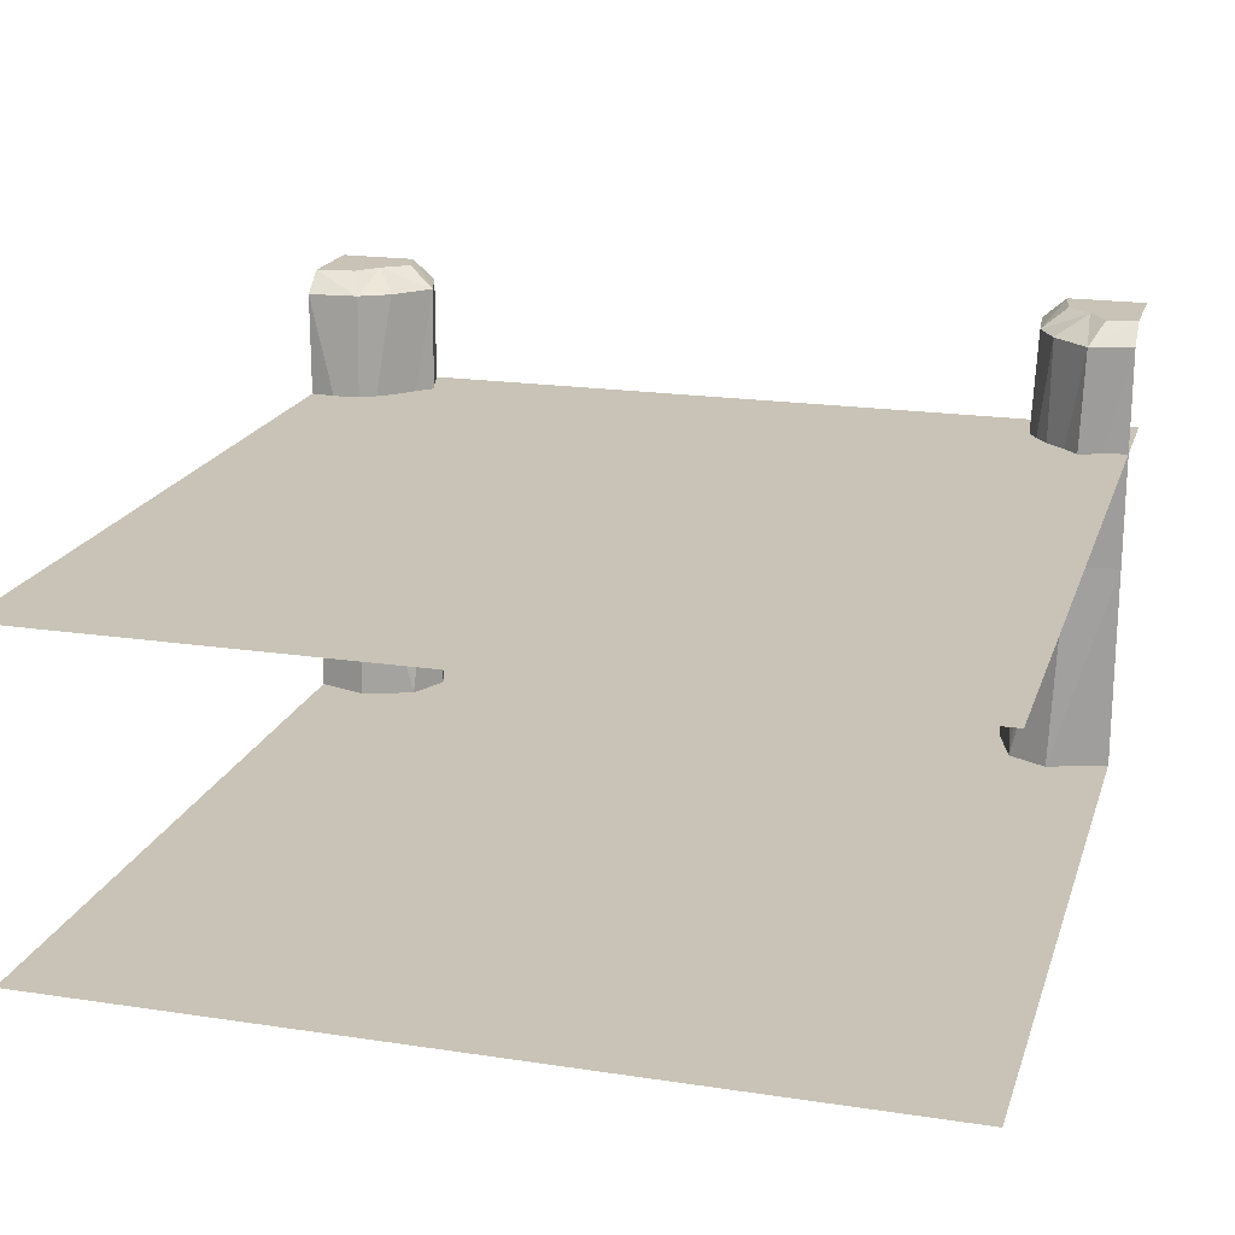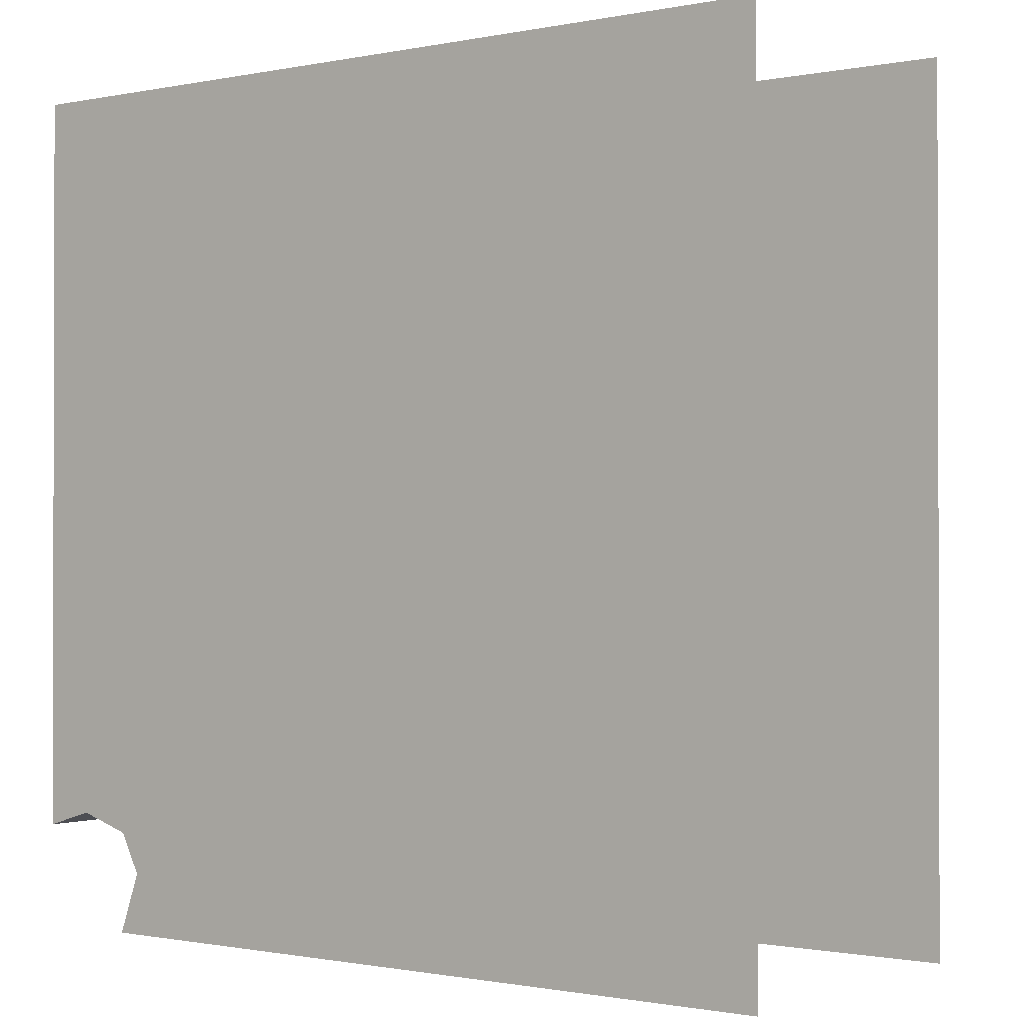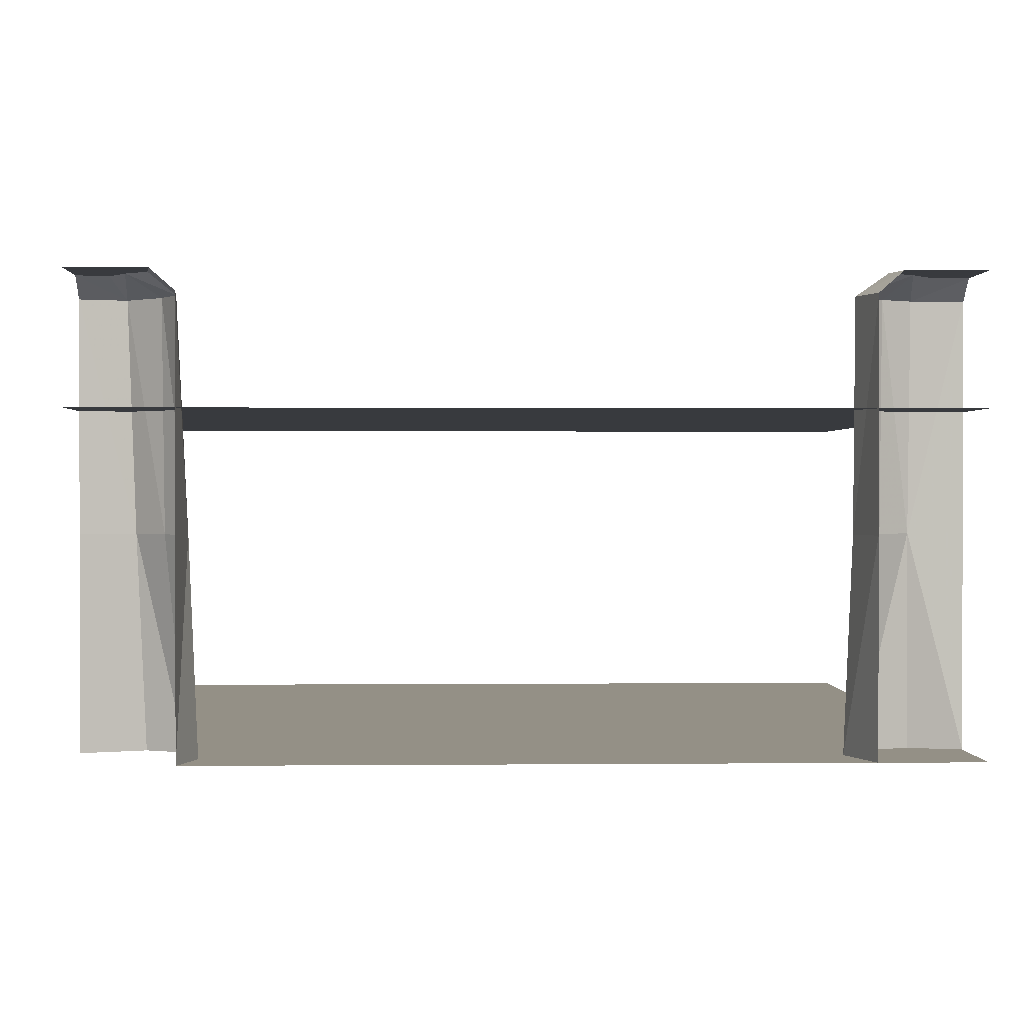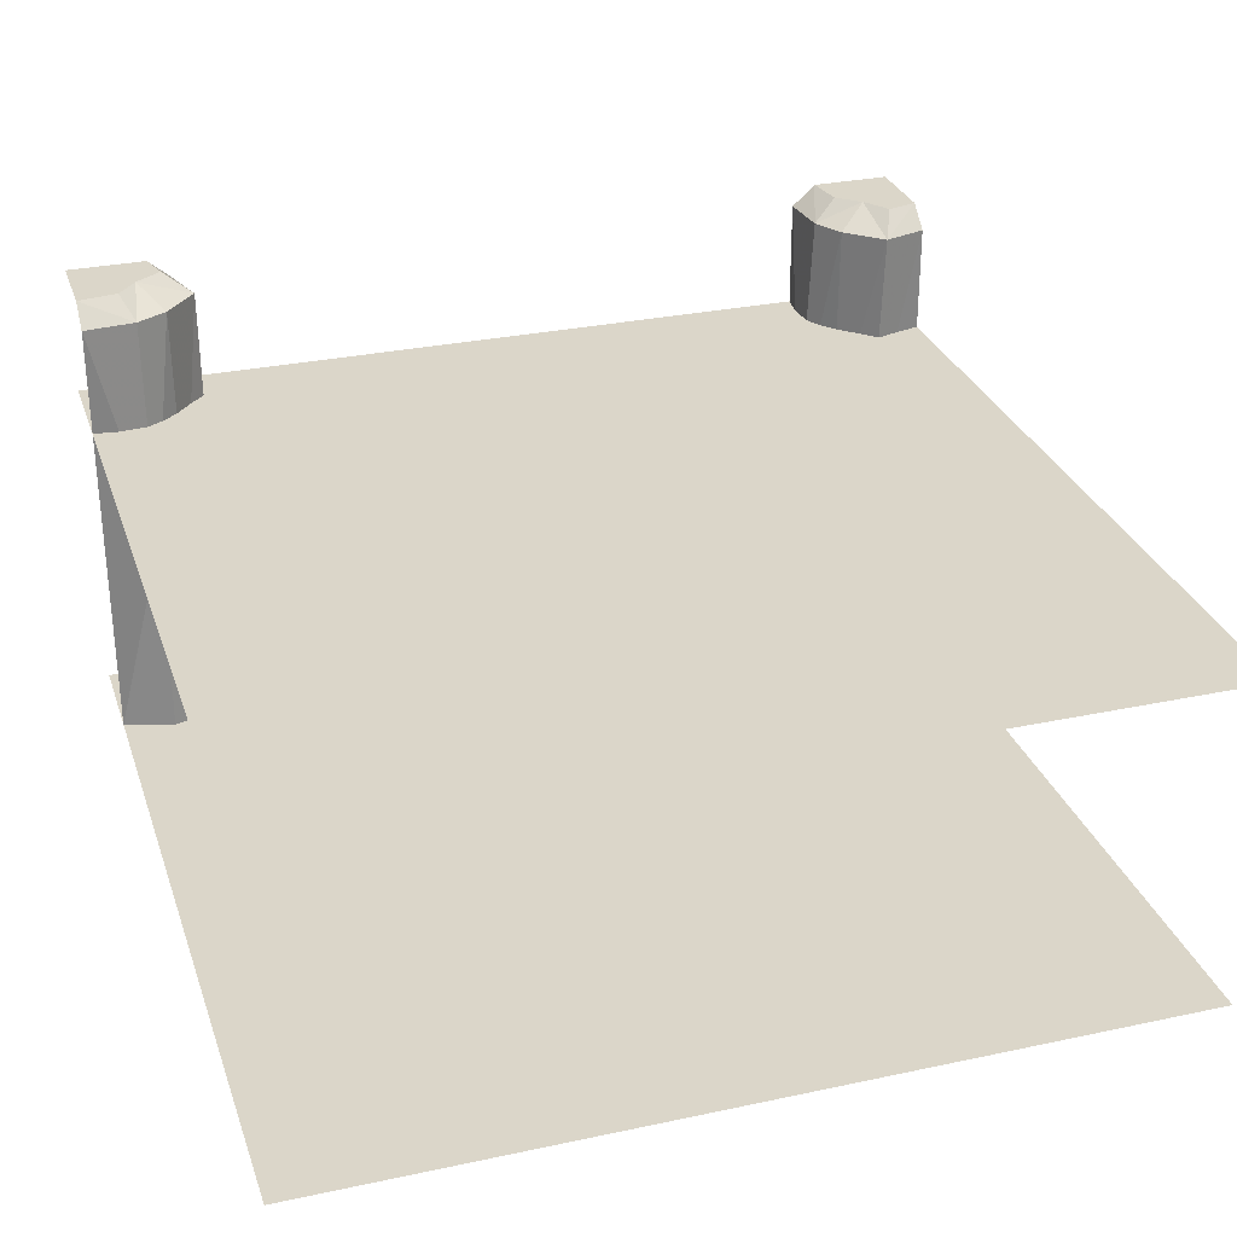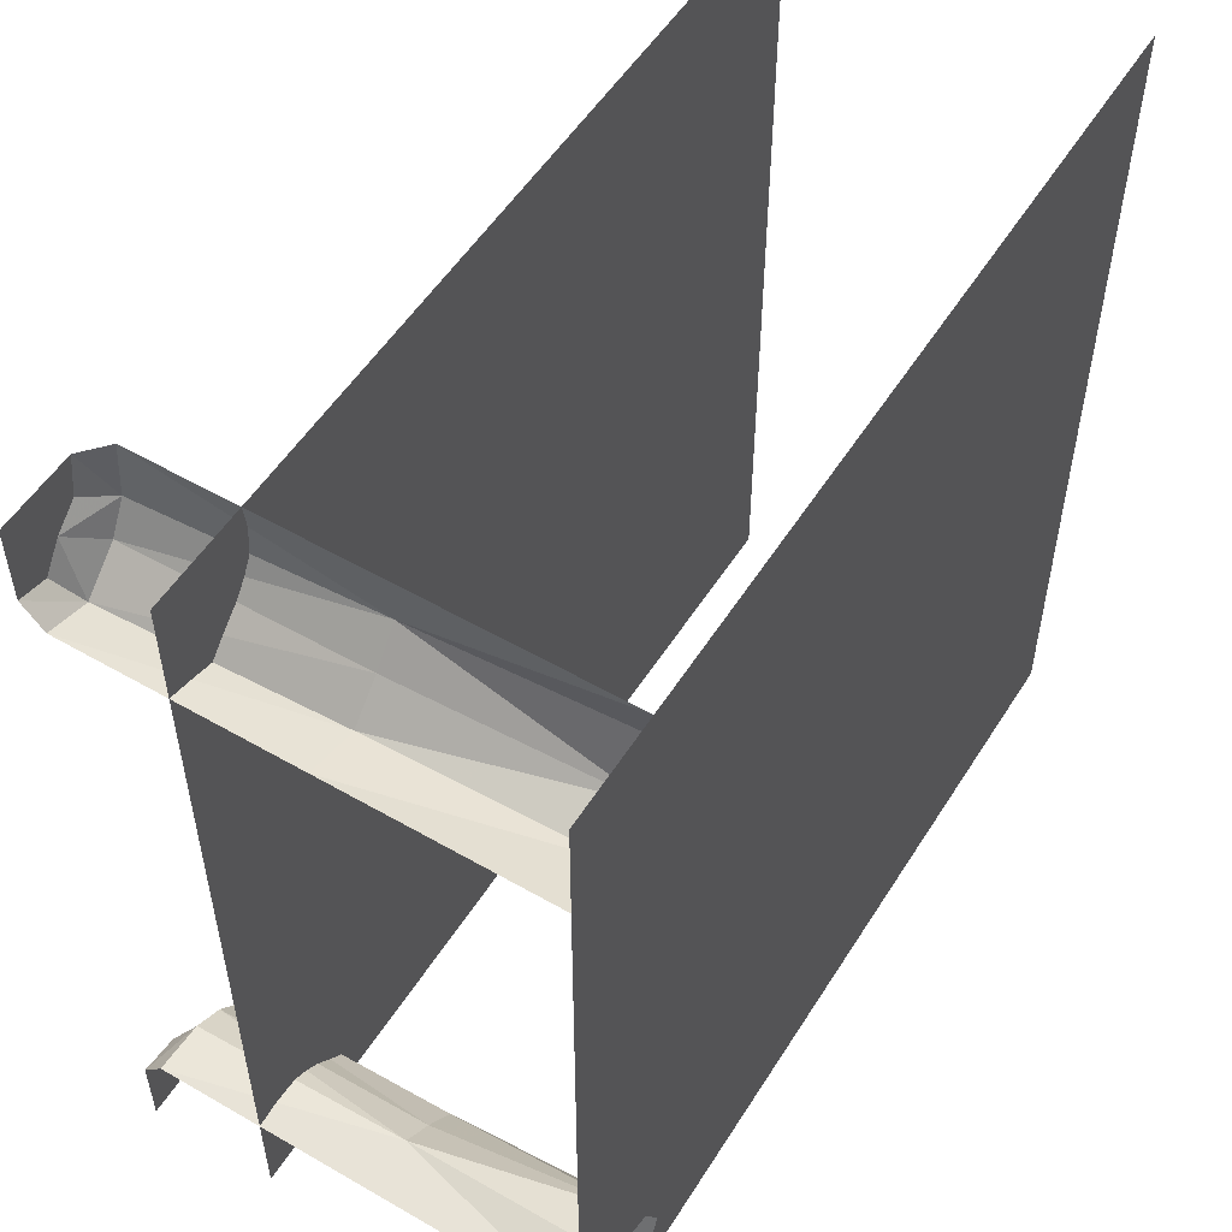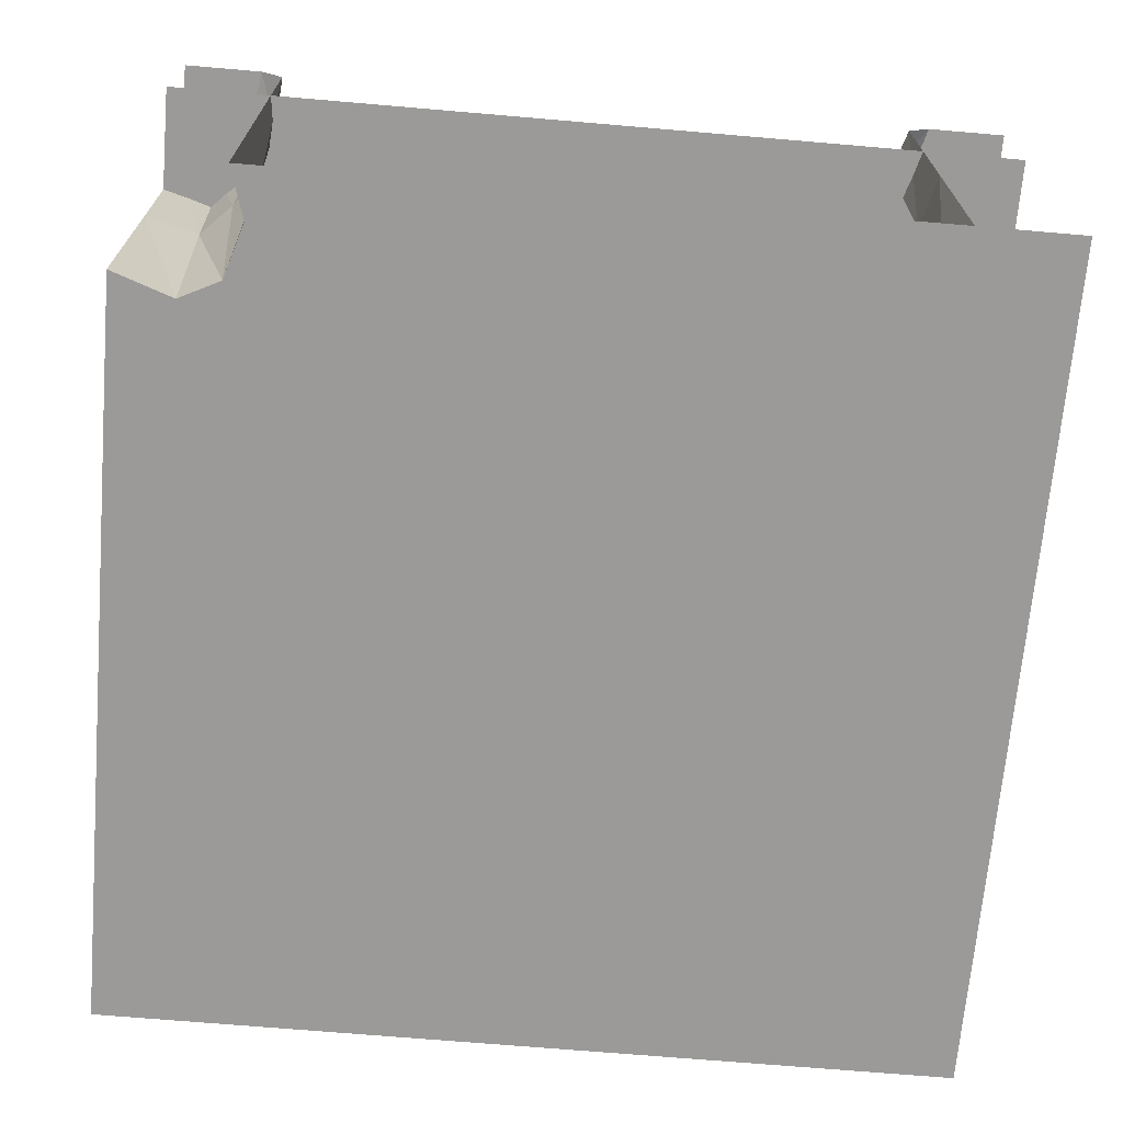
<metadata>
{"format":"obj","ext":"obj","renderer":"f3d","projection":"perspective","resolution":1024,"background":"white","views":[{"elev":19.4,"azim":105.8,"up":"+Y"},{"elev":-0.9,"azim":36.9,"up":"+Z"},{"elev":0.6,"azim":-92.1,"up":"+Y"},{"elev":29.7,"azim":72.6,"up":"+Y"},{"elev":53.5,"azim":-58.4,"up":"+Z"},{"elev":-69.3,"azim":-94.9,"up":"+Y"}]}
</metadata>
<code>
o Water_10111110
v -1.013 -0.06115 1.005
v -0.9488 -0.06115 1.25
v -0.9488 -1.336 1.25
v -0.9538 -1.336 0.9446
v -0.9488 -0.7194 1.25
v -1.006 -0.7194 0.9999
v -1.105 0 1.073
v -1.018 0 1.25
v -1.25 0 1.018
v -1.25 0 1.25
v -1.25 -1.336 0.9488
v -1.25 -0.7194 0.9488
v -1.25 -0.06115 0.9488
v -0.9624 -0.06115 1.096
v -0.9036 -1.336 1.102
v -0.9303 -0.7194 1.095
v -1.159 0 0.9937
v -1.037 0 1.131
v -1.071 -1.336 0.8859
v -1.097 -0.7194 0.9077
v -1.12 -0.06115 0.9089
v -1.25 -0.3743 -1.25
v -1.25 -0.3743 1.25
v 1.25 -0.3743 1.25
v 1.25 -0.3743 -1.25
v -0.9089 -0.06115 -1.12
v -0.9077 -0.7194 -1.097
v -0.8859 -1.336 -1.071
v -1.131 0 -1.037
v -0.9937 0 -1.159
v -1.095 -0.7194 -0.9304
v -1.102 -1.336 -0.9036
v -1.096 -0.06115 -0.9624
v -0.9488 -0.06115 -1.25
v -0.9488 -0.7194 -1.25
v -0.9488 -1.336 -1.25
v -1.25 0 -1.25
v -1.018 0 -1.25
v -1.25 0 -1.018
v -1.073 0 -1.105
v -0.9999 -0.7194 -1.006
v -1.25 -0.7194 -0.9488
v 1.25 -1.336 -1.25
v -0.9446 -1.336 -0.9538
v -1.25 -1.336 -0.9488
v 1.25 -1.336 1.25
v -1.25 -1.336 1.25
v -1.25 -0.06115 -0.9488
v -1.005 -0.06115 -1.013
v -0.7505 -1.336 -1.083
v -1.107 -1.336 -0.8417
v -0.7505 -1.336 -1.25
v -1.25 -1.336 -0.8334
v -1.035 -1.336 -0.8417
v -0.767 -1.336 -0.942
v -0.9008 -1.336 -0.8918
f 16 14 2
f 1 14 16
f 14 18 8
f 14 1 7
f 16 15 4
f 16 5 3
f 7 17 10
f 17 9 10
f 8 18 10
f 18 7 10
f 4 19 20
f 19 11 12
f 21 17 7
f 21 13 9
f 21 1 6
f 20 12 13
f 27 35 34
f 41 27 26
f 26 34 38
f 26 30 40
f 28 36 35
f 44 28 27
f 29 40 37
f 39 29 37
f 30 38 37
f 40 30 37
f 31 42 45
f 31 32 44
f 33 49 40
f 33 29 39
f 31 41 49
f 31 33 48
f 50 43 52
f 50 52 36
f 53 47 51
f 45 53 51
f 54 32 51
f 46 54 51
f 50 28 55
f 50 55 46
f 55 56 54
f 32 54 56
f 56 55 28
f 5 16 2
f 6 1 16
f 2 14 8
f 18 14 7
f 6 16 4
f 15 16 3
f 6 4 20
f 20 19 12
f 1 21 7
f 17 21 9
f 20 21 6
f 21 20 13
f 26 27 34
f 49 41 26
f 30 26 38
f 49 26 40
f 27 28 35
f 41 44 27
f 32 31 45
f 41 31 44
f 29 33 40
f 48 33 39
f 33 31 49
f 42 31 48
f 28 50 36
f 32 45 51
f 47 46 51
f 43 50 46
f 46 55 54
f 44 32 56
f 44 56 28
f 24 25 22
f 23 24 22

</code>
